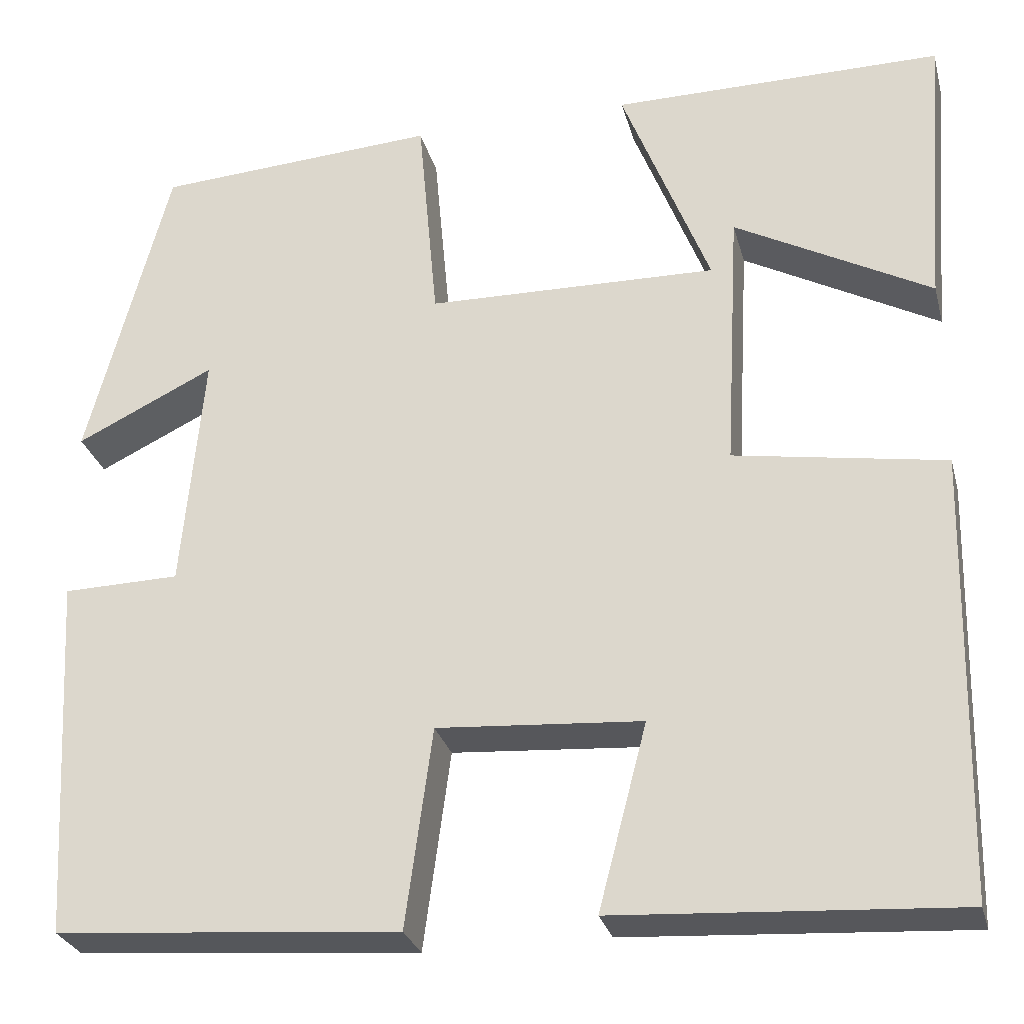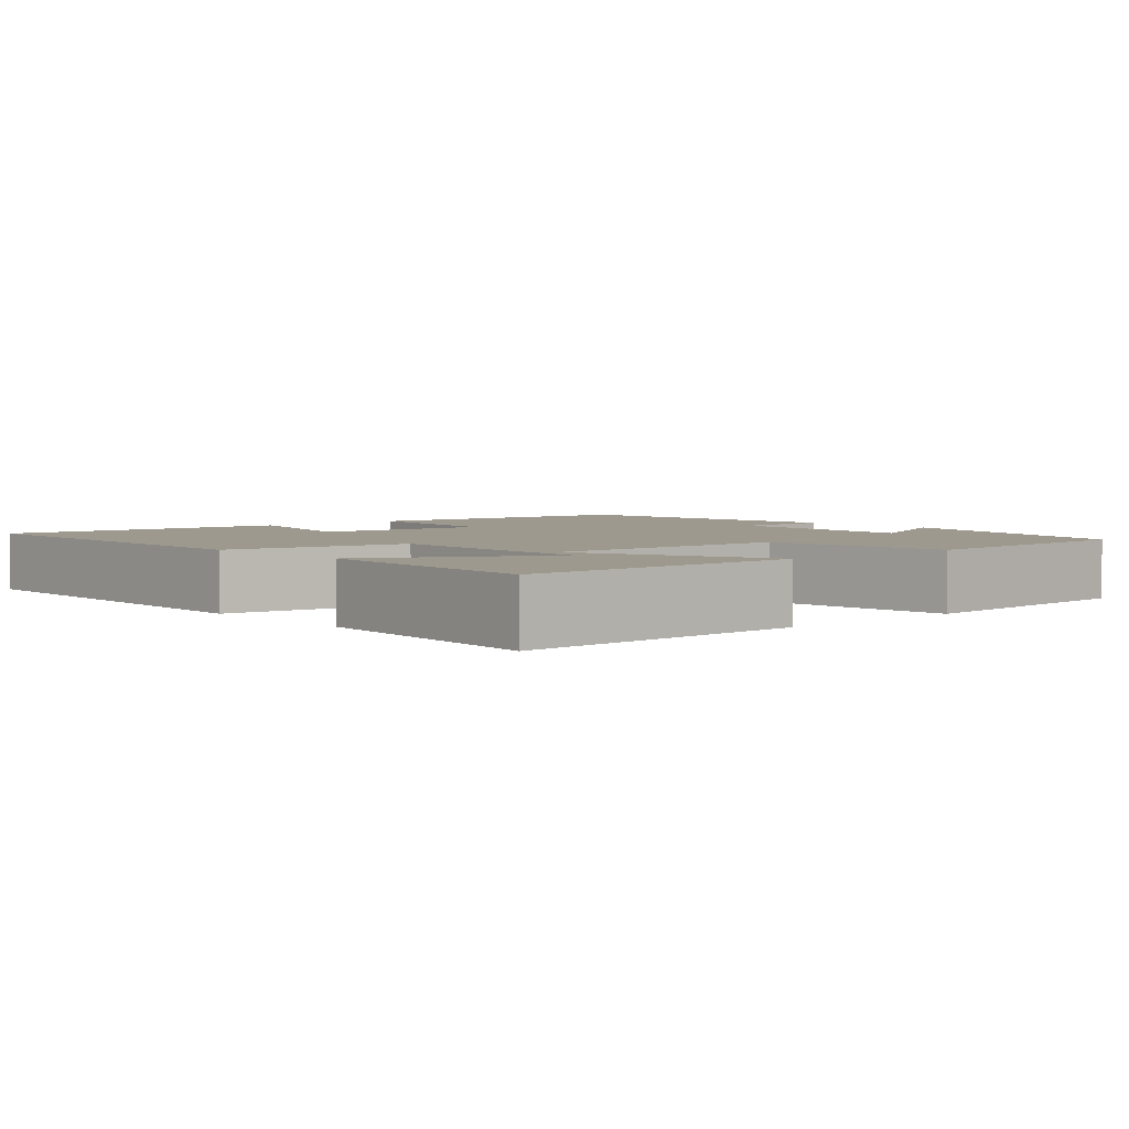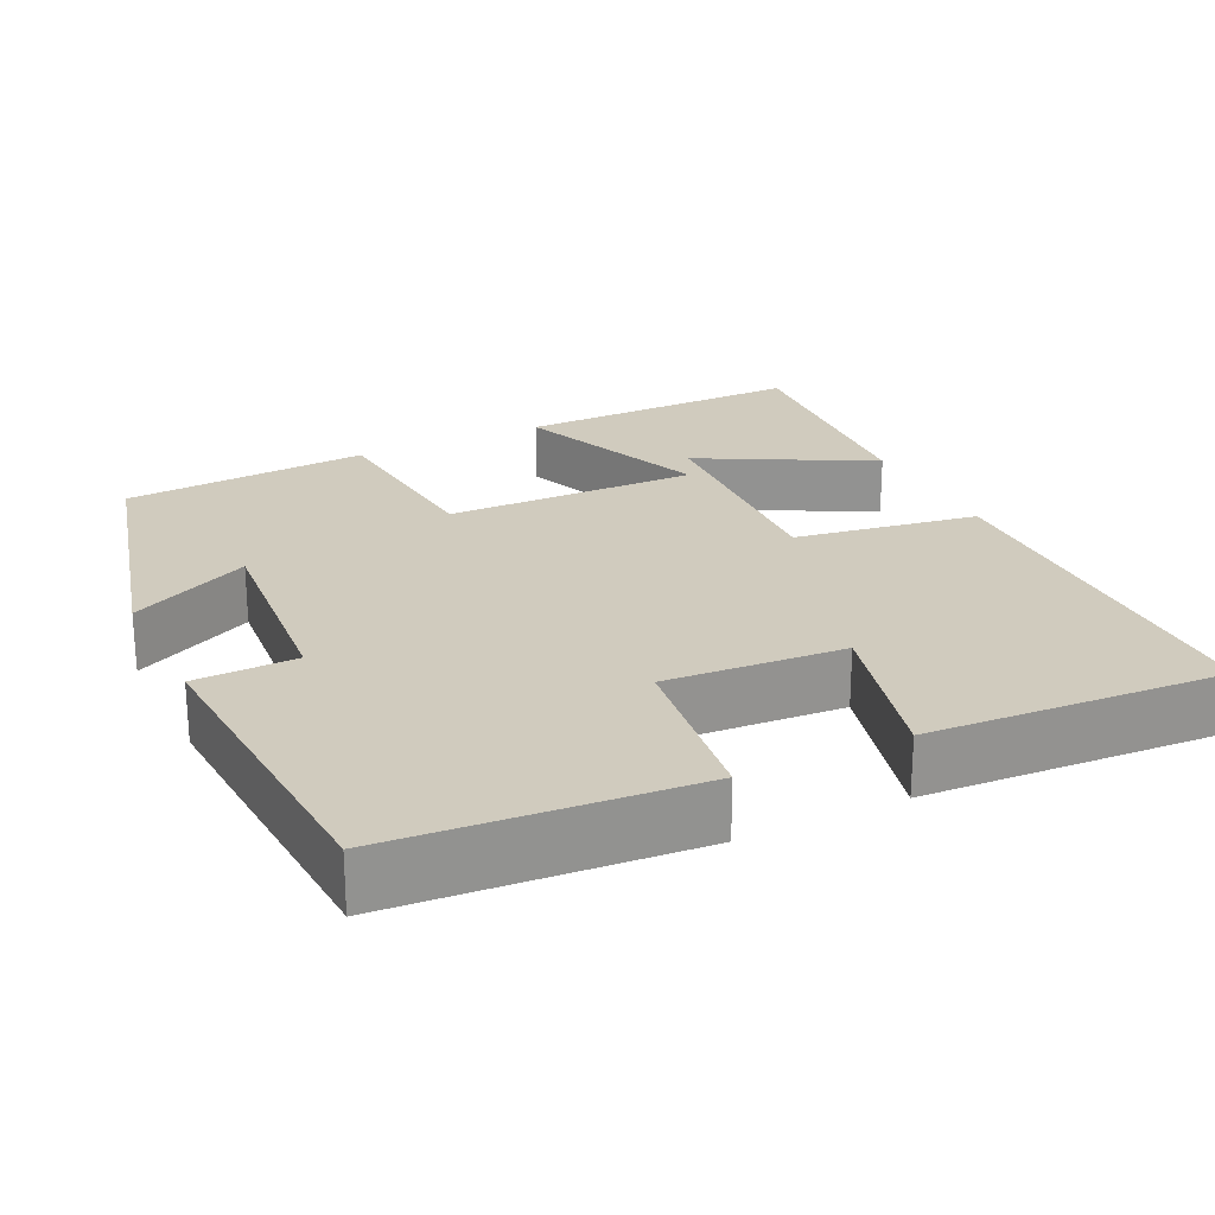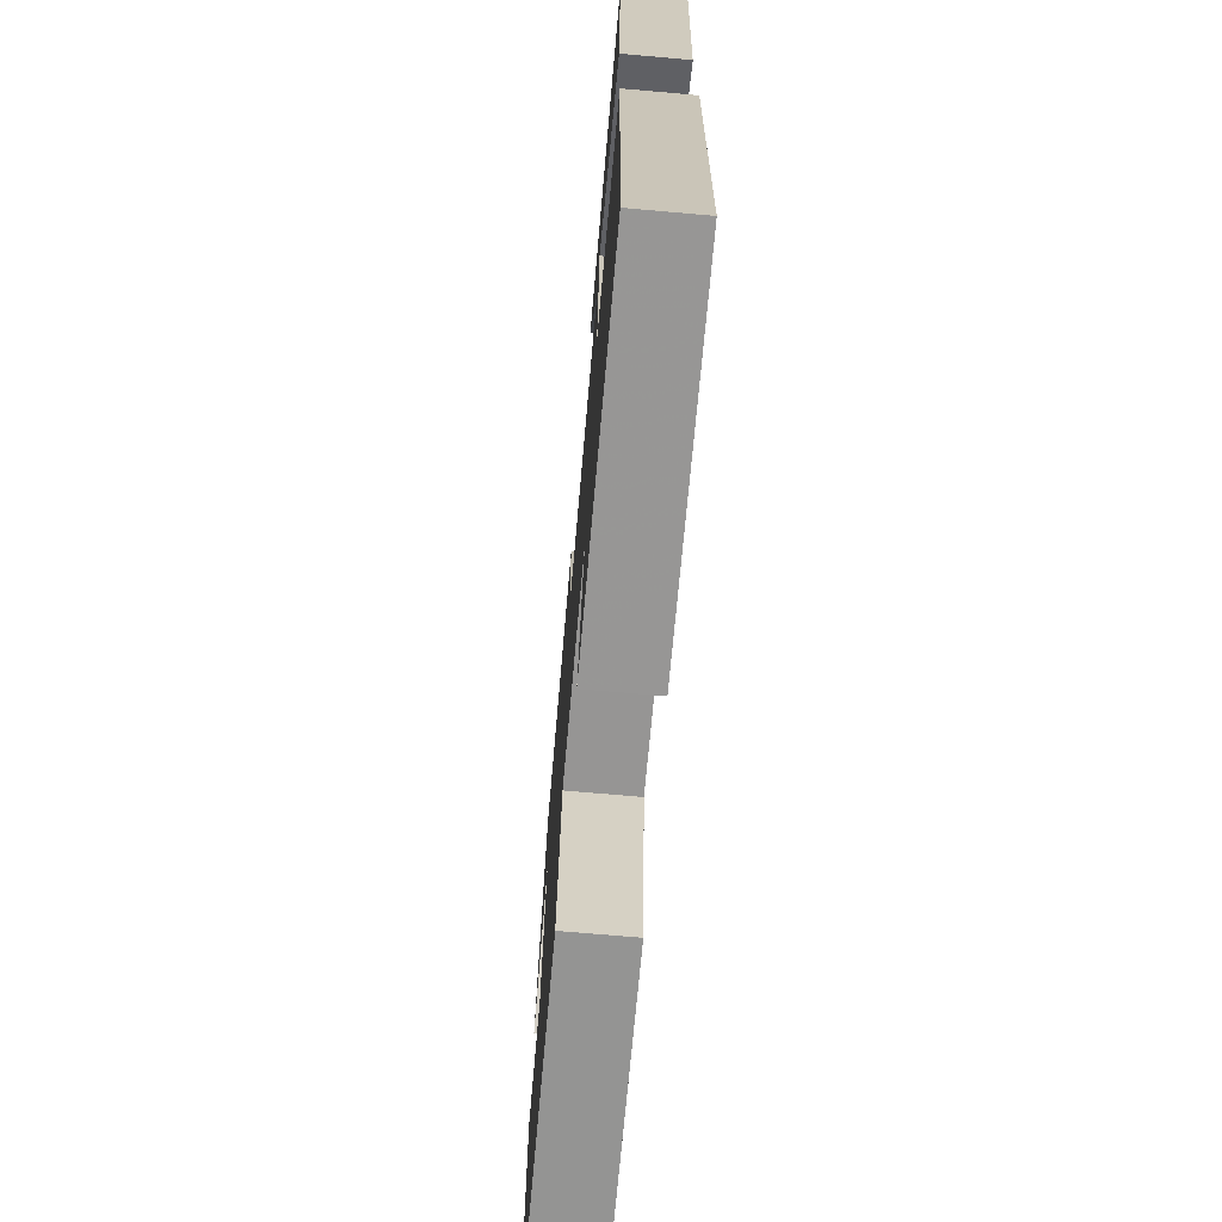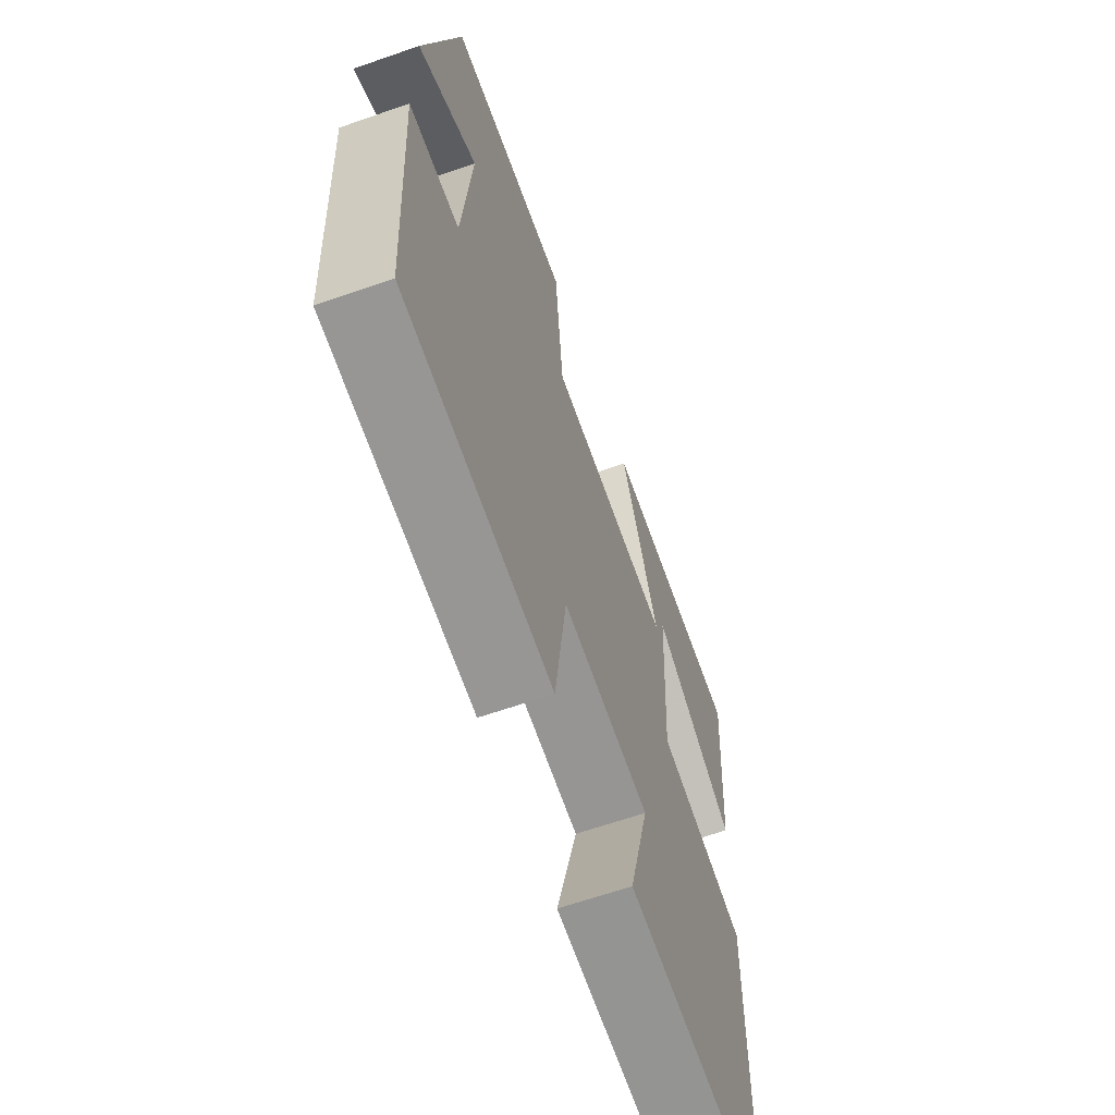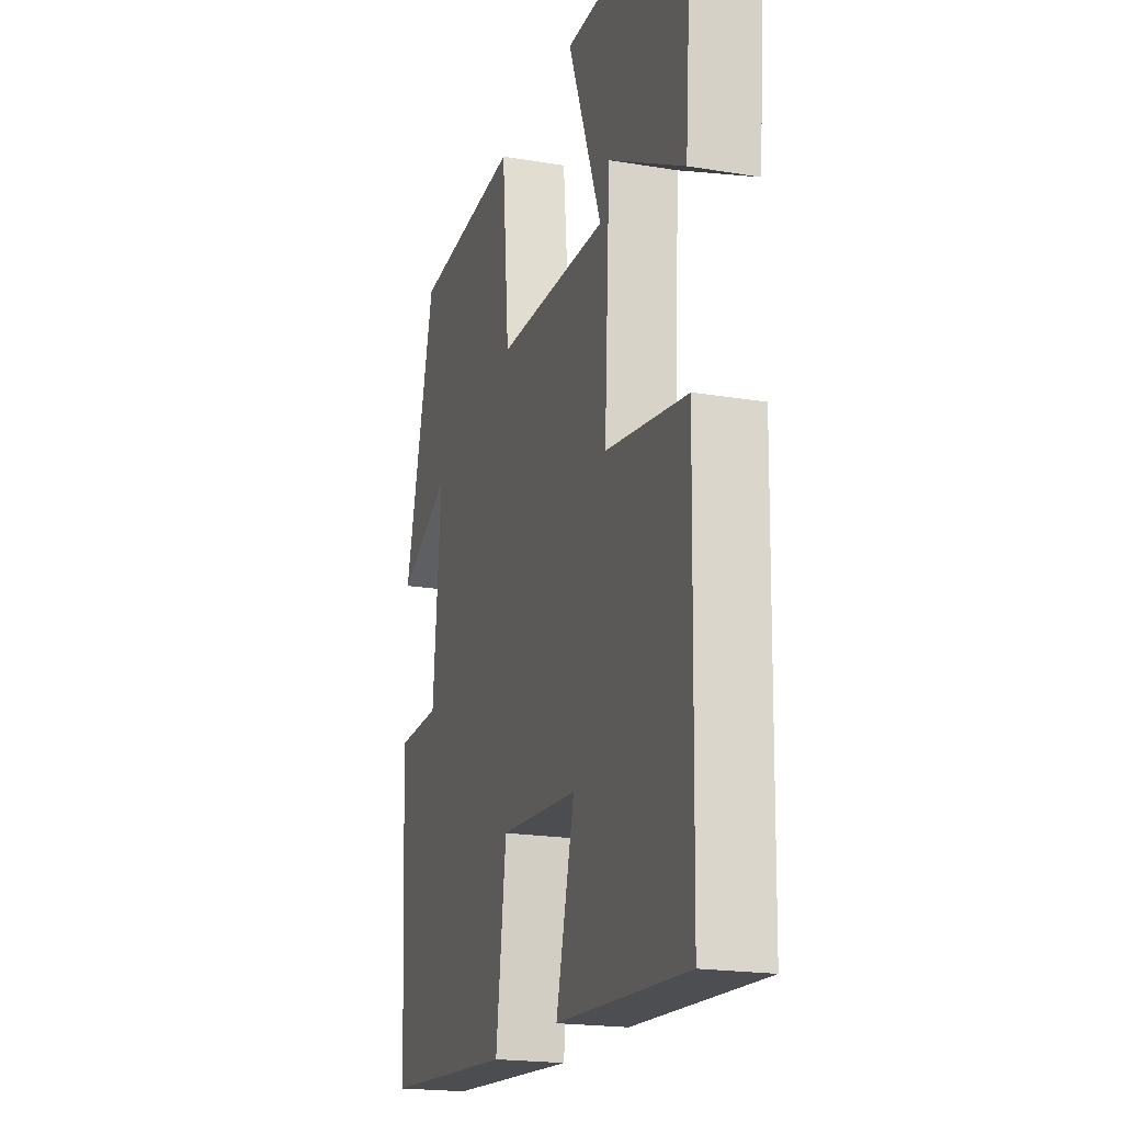
<metadata>
{"format":"obj","ext":"obj","renderer":"f3d","projection":"perspective","resolution":1024,"background":"white","views":[{"elev":-28.1,"azim":-165.9,"up":"+Z"},{"elev":3.5,"azim":-41.7,"up":"+Y"},{"elev":23.5,"azim":154.0,"up":"+Y"},{"elev":-71.5,"azim":-95.0,"up":"+Z"},{"elev":-63.9,"azim":109.4,"up":"+Z"},{"elev":-19.9,"azim":-107.1,"up":"+Z"}]}
</metadata>
<code>
v 0.477 0.07 -0.47
v 0.094 0.07 -0.5
v 0.064 0.07 -0.278
v -0.164 0.07 -0.294
v -0.11 0.07 -0.5
v -0.489 0.07 -0.523
v -0.5 0.07 -0.03
v -0.265 0.07 0.008
v -0.281 0.07 0.304
v -0.5 0.07 0.186
v -0.524 0.07 0.502
v -0.155 0.07 0.5
v -0.253 0.07 0.25
v 0.071 0.07 0.256
v 0.093 0.07 0.5
v 0.409 0.07 0.479
v 0.5 0.07 0.132
v 0.346 0.07 0.207
v 0.37 0.07 -0.061
v 0.5 0.07 -0.064
v 0.477 0 -0.47
v 0.094 0 -0.5
v 0.064 0 -0.278
v -0.164 0 -0.294
v -0.11 0 -0.5
v -0.489 0 -0.523
v -0.5 0 -0.03
v -0.265 0 0.008
v -0.281 0 0.304
v -0.5 0 0.186
v -0.524 0 0.502
v -0.155 0 0.5
v -0.253 0 0.25
v 0.071 0 0.256
v 0.093 0 0.5
v 0.409 0 0.479
v 0.5 0 0.132
v 0.346 0 0.207
v 0.37 0 -0.061
v 0.5 0 -0.064
f 1 2 3
f 20 1 3
f 19 20 3
f 18 19 3 4
f 15 16 17 18
f 14 15 18
f 13 14 18 4
f 9 10 11 12
f 9 12 13
f 8 9 13 4
f 6 7 8
f 5 6 8
f 4 5 8
f 23 22 21
f 23 21 40
f 23 40 39
f 24 23 39 38
f 38 37 36 35
f 38 35 34
f 24 38 34 33
f 32 31 30 29
f 33 32 29
f 24 33 29 28
f 28 27 26
f 28 26 25
f 28 25 24
f 1 21 22 2
f 2 22 23 3
f 3 23 24 4
f 4 24 25 5
f 5 25 26 6
f 6 26 27 7
f 7 27 28 8
f 8 28 29 9
f 9 29 30 10
f 10 30 31 11
f 11 31 32 12
f 12 32 33 13
f 13 33 34 14
f 14 34 35 15
f 15 35 36 16
f 16 36 37 17
f 17 37 38 18
f 18 38 39 19
f 19 39 40 20
f 20 40 21 1

</code>
